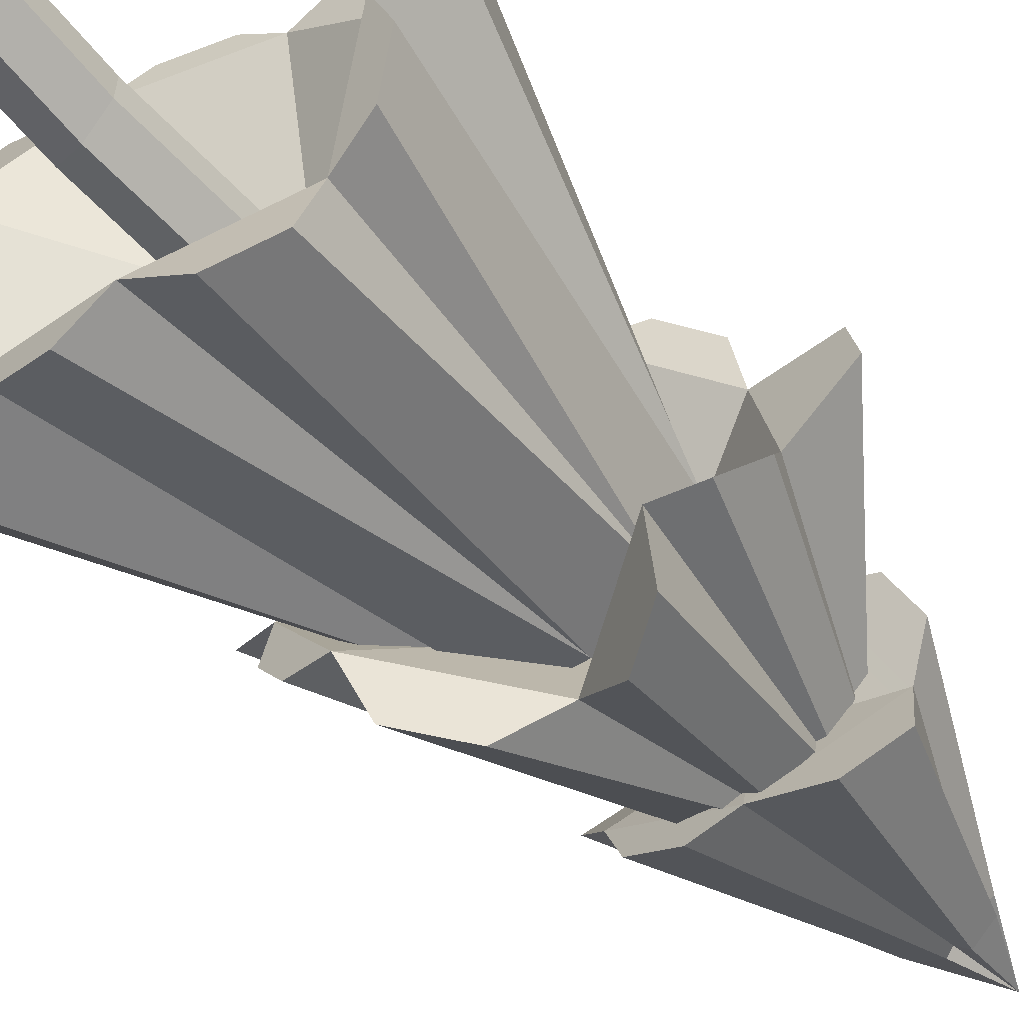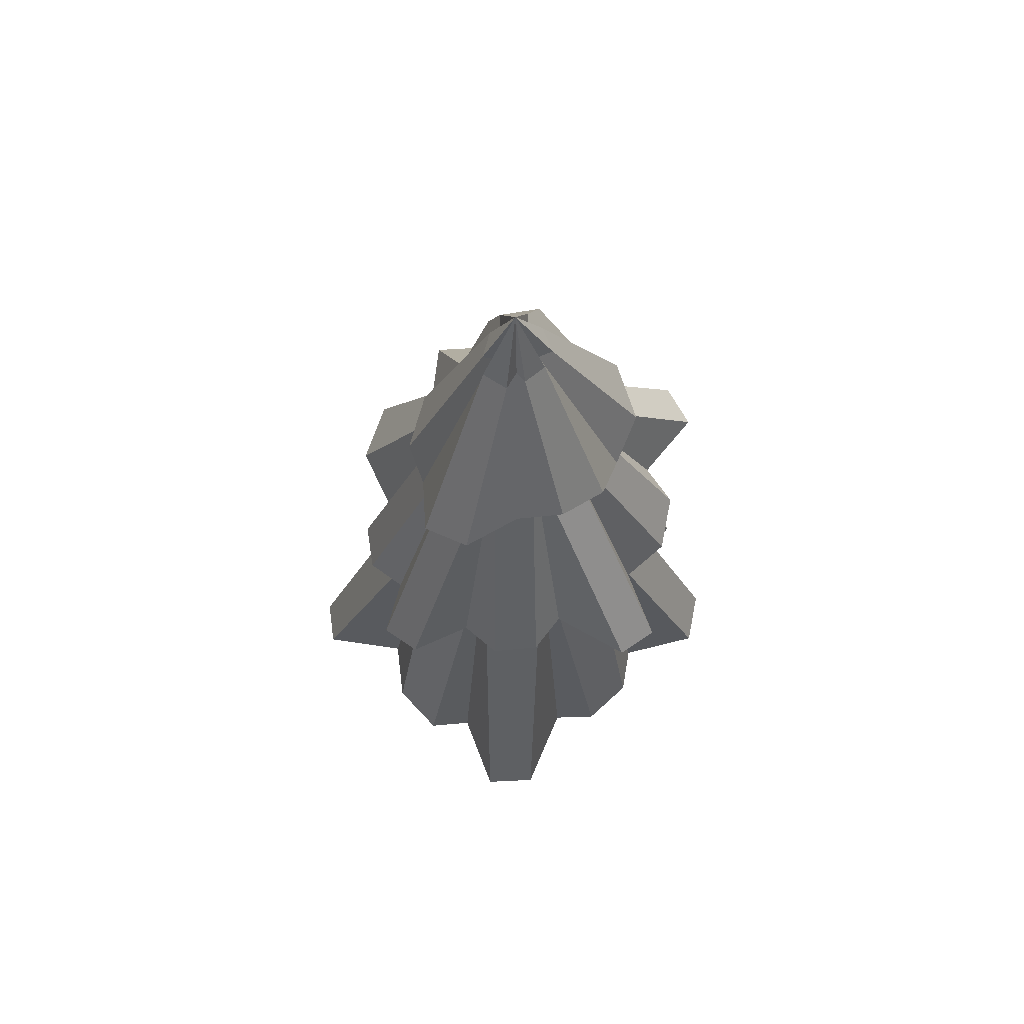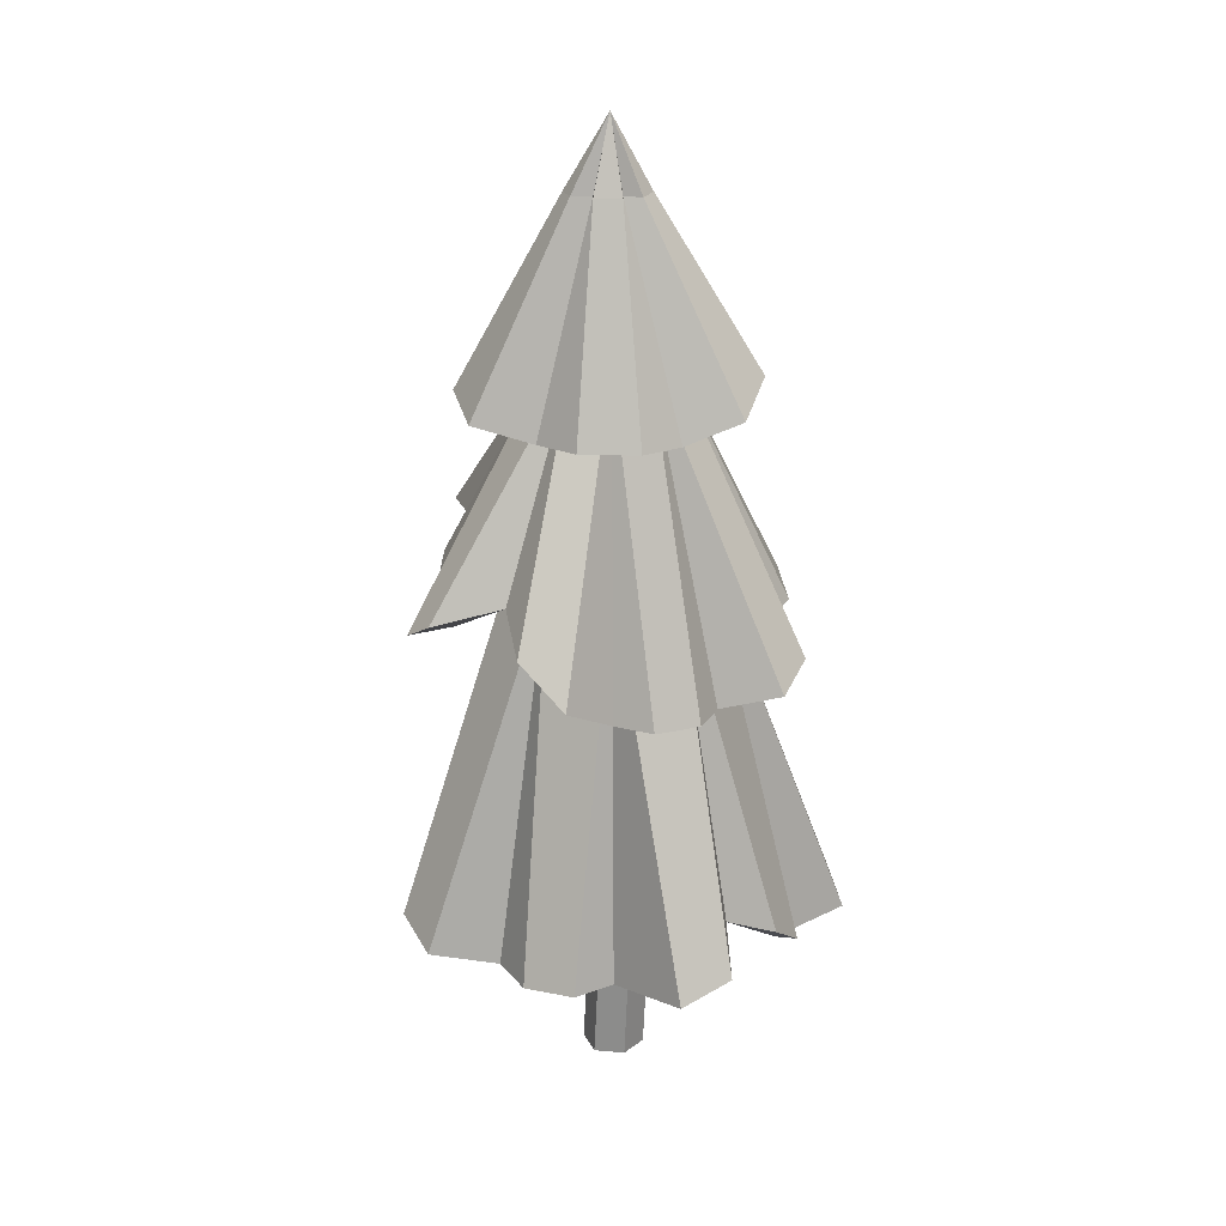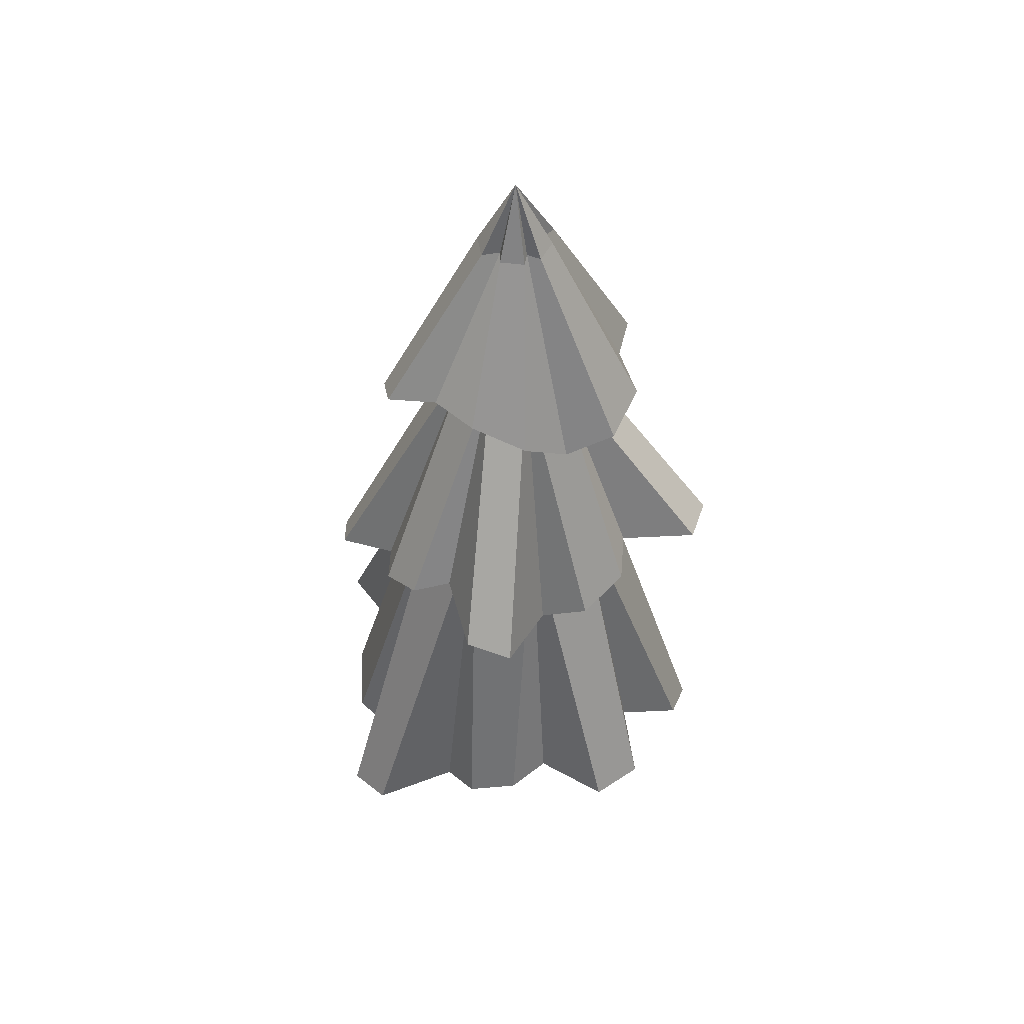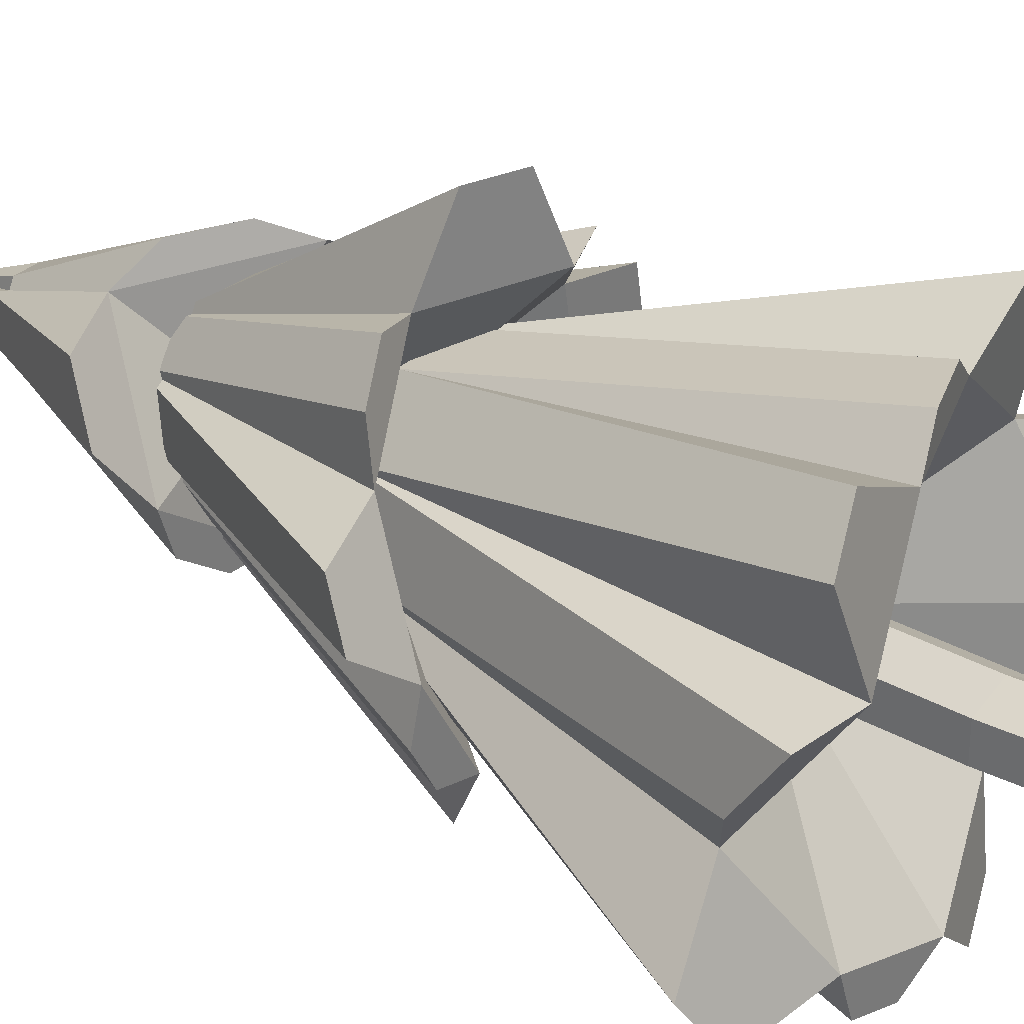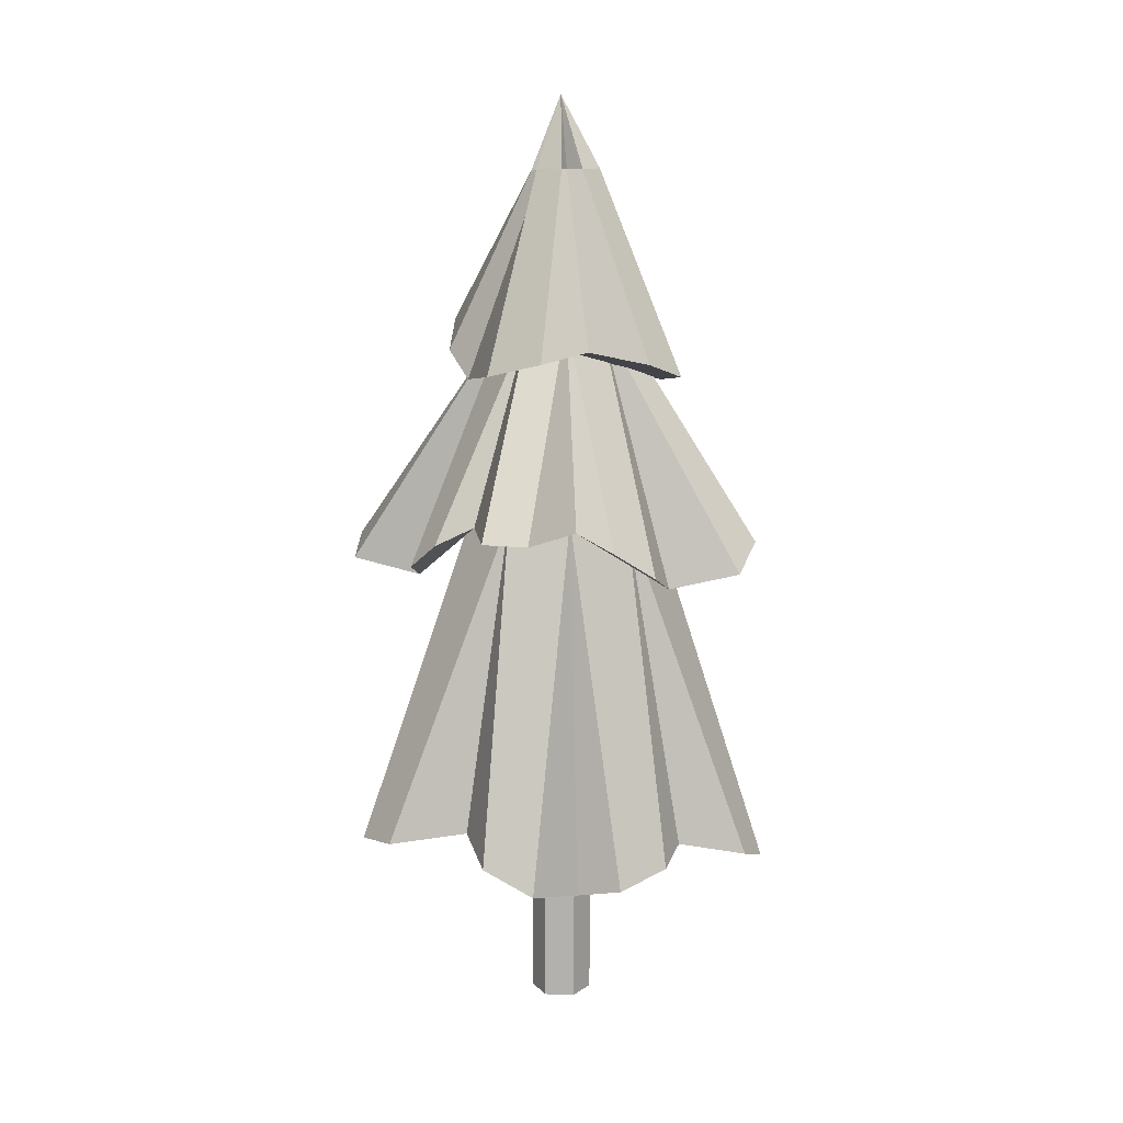
<metadata>
{"format":"obj","ext":"obj","renderer":"f3d","projection":"perspective","resolution":1024,"background":"white","views":[{"elev":-60.7,"azim":42.2,"up":"+Z"},{"elev":68.3,"azim":-38.9,"up":"+Y"},{"elev":22.6,"azim":-141.1,"up":"+Y"},{"elev":48.8,"azim":8.3,"up":"+Y"},{"elev":31.4,"azim":-51.7,"up":"+Z"},{"elev":13.4,"azim":94.3,"up":"+Y"}]}
</metadata>
<code>
v -0.5963 1.822 -0.04295
v -0.6424 1.822 -0.2155
v -0.5433 1.822 -0.3872
v -0.3722 1.822 -0.431
v -0.5184 2.026 0.3984
v -0.7721 1.969 0.3139
v -0.8065 1.879 0.1187
v 0.0489 2.264 -0.5843
v 0.2616 2.197 -0.8031
v 0.4478 2.092 -0.7353
v 0.47 2.026 -0.431
v -0.1752 2.189 0.6864
v -0.3412 2.144 0.7182
v -0.4931 2.072 0.5908
v 0.6278 2.108 -0.3779
v 0.7269 2.237 -0.2062
v 0.6941 2.318 -0.04295
v 0.9747 2.318 0.1359
v 0.9403 2.318 0.3311
v 0.6162 2.318 0.3984
v 0.6276 2.237 0.5678
v 0.4757 2.108 0.6952
v 0.273 2.026 0.6864
v 0.1605 2.072 0.997
v 0.1312 3.171 0.2942
v -0.03119 3.171 0.2942
v -0.03773 2.144 0.997
v -0.1838 3.171 0.02983
v -0.1026 3.171 -0.1108
v -0.3282 1.945 -0.6697
v -0.1419 2.14 -0.7375
v 0.2838 3.171 0.02983
v 0.2026 3.171 -0.1108
v 0.2556 3.171 0.1898
v -0.1556 3.171 0.1898
v 0.05002 3.171 -0.1664
v 0.0529 3.804 -0.02977
v 0.06375 2.883 -0.3727
v -0.1349 2.883 -0.3649
v 0.02462 3.804 -0.06479
v 0.1107 3.804 0.1482
v 0.3375 2.914 0.4519
v 0.5388 2.954 0.3468
v 0.1727 3.804 0.1658
v 0.1095 3.804 -0.1025
v 0.3281 2.932 -0.4697
v 0.1068 3.79 0.1964
v 0.1653 3.018 0.5535
v -0.2505 3.165 0.4567
v -0.004943 3.804 0.1482
v -0.08171 3.804 0.1779
v -0.4808 3.086 0.3921
v -0.07174 3.129 0.5556
v 0.001668 3.79 0.1964
v -0.3994 2.883 -0.03615
v -0.3398 2.883 -0.2161
v -0.1175 3.804 0.06785
v -0.5466 2.961 0.1741
v -0.04069 3.804 0.03822
v -0.06898 3.804 0.003203
v 0.2031 3.804 -0.03451
v 0.5269 3.01 -0.34
v 0.1465 3.804 0.03822
v 0.5132 3.059 -0.07943
v 0.2084 3.804 0.05573
v 0.6165 3.019 0.1118
v 0.05002 4.115 0.07106
v 0.5202 0.8756 -0.4893
v 0.7128 0.8325 -0.4376
v 0.8235 0.7641 -0.2459
v 0.7704 0.721 -0.05595
v 0.05002 0.6855 -0.6604
v 0.2733 0.7385 -0.8585
v 0.4813 0.8226 -0.7828
v 0.6835 0.9599 0.4368
v 0.7763 0.9364 0.7646
v 0.6068 0.8991 0.9068
v 0.3002 0.8756 0.7584
v -0.4202 0.6855 -0.4893
v -0.3582 0.6855 -0.6676
v -0.1502 0.6855 -0.7433
v 0.1607 0.8231 0.8813
v -0.06064 0.7398 0.8813
v -0.2002 0.6872 0.7584
v -0.5298 0.6477 0.9299
v -0.6993 0.5851 0.7876
v -0.5834 0.5455 0.4368
v -0.7536 0.6376 0.3532
v -0.792 0.7836 0.1352
v -0.6703 0.8756 -0.05595
v -0.9078 0.8226 -0.3381
v -0.3455 2.316 0.00133
v -0.2081 2.316 -0.2366
v -0.7972 0.7385 -0.5297
v 0.3081 2.316 -0.2366
v 0.4455 2.316 0.00133
v 0.9766 0.7876 0.1198
v 0.9381 0.8933 0.3378
v -0.08733 2.316 0.4484
v 0.1874 2.316 0.4484
v -0.2978 2.316 0.2718
v 0.05002 2.316 -0.3305
v 0.3978 2.316 0.2718
v -0.003712 1.241 0.007027
v -0.0323 1.263 0.05655
v 0.1037 1.263 0.007027
v 0.05002 1.241 -0.01253
v 0.07861 1.263 0.1496
v 0.1224 1.272 0.1129
v -0.02237 1.225 0.1129
v 0.1323 1.245 0.05655
v 0.02143 1.241 0.1496
v 0.3281 2.46 0.02157
v 0.2312 2.333 -0.1464
v -0.04808 2.404 0.3373
v 0.1459 2.333 0.3373
v -0.2303 2.245 0.02157
v -0.1967 2.333 0.2126
v 0.0489 2.436 -0.2127
v 0.2945 2.46 0.2126
v -0.1334 2.245 -0.1464
v 0.00017 0.5419 -0.06417
v -0.1157 0.5592 0.003443
v -0.08299 3.574 0.003443
v 0.03413 3.574 -0.06417
v -0.1157 0.5592 0.1387
v -0.08299 3.574 0.1387
v 0.00017 0.5419 0.2063
v 0.03413 3.574 0.2063
v 0.116 0.5246 0.1387
v 0.1513 3.574 0.1387
v 0.116 0.5246 0.003443
v 0.1513 3.574 0.003443
v -0.08299 -0.03867 0.003443
v 0.03413 -0.03867 -0.06418
v 0.1513 -0.03867 0.003443
v 0.1513 -0.03867 0.1387
v 0.03413 -0.03867 0.2063
v -0.08299 -0.03867 0.1387
v 0.05654 2.948 -0.06931
v -0.09899 2.948 0.04369
v 0.1485 2.958 0.2076
v 0.2075 3.007 0.02916
v -0.04899 3.043 0.2092
f 1 2 3 4
f 5 6 7 1
f 8 9 10 11
f 12 13 14 5
f 11 15 16 17
f 17 18 19 20
f 20 21 22 23
f 24 25 26 27
f 23 24 27 12
f 2 28 29 3
f 4 30 31 8
f 17 16 32
f 12 27 26
f 29 30 4
f 32 18 17
f 15 33 32 16
f 33 15 11
f 18 32 34 19
f 20 19 34
f 21 34 25 22
f 23 22 25
f 34 21 20
f 25 24 23
f 13 26 35 14
f 26 13 12
f 5 14 35
f 6 35 28 7
f 1 7 28
f 35 6 5
f 4 3 29
f 28 2 1
f 30 29 36 31
f 8 31 36
f 9 36 33 10
f 36 9 8
f 11 10 33
f 37 38 39 40
f 41 42 43 44
f 38 37 45 46
f 42 41 47 48
f 49 50 51 52
f 50 49 53 54
f 38 55 56 39
f 47 54 53 48
f 49 42 48 53
f 51 57 58 52
f 55 49 52 58
f 59 55 58 57
f 60 40 39 56
f 55 59 60 56
f 45 61 62 46
f 63 64 62 61
f 64 38 46 62
f 65 44 43 66
f 44 65 67
f 42 64 66 43
f 64 63 65 66
f 68 69 70 71
f 72 73 74 68
f 75 76 77 78
f 79 80 81 72
f 78 82 83 84
f 84 85 86 87
f 87 88 89 90
f 91 92 93 94
f 90 91 94 79
f 69 95 96 70
f 71 97 98 75
f 84 83 99
f 79 94 93
f 96 97 71
f 99 85 84
f 82 100 99 83
f 100 82 78
f 85 99 101 86
f 87 86 101
f 88 101 92 89
f 90 89 92
f 101 88 87
f 92 91 90
f 80 93 102 81
f 93 80 79
f 72 81 102
f 73 102 95 74
f 68 74 95
f 102 73 72
f 71 70 96
f 95 69 68
f 97 96 103 98
f 75 98 103
f 76 103 100 77
f 103 76 75
f 78 77 100
f 90 79 104 105
f 72 68 106 107
f 75 78 108 109
f 87 90 105 110
f 71 75 109 111
f 84 87 110 112
f 79 72 107 104
f 68 71 111 106
f 78 84 112 108
f 11 17 113 114
f 23 12 115 116
f 5 1 117 118
f 8 11 114 119
f 20 23 116 120
f 4 8 119 121
f 17 20 120 113
f 12 5 118 115
f 1 4 121 117
f 122 123 124 125
f 123 126 127 124
f 126 128 129 127
f 128 130 131 129
f 130 132 133 131
f 132 122 125 133
f 134 135 136 137 138 139
f 136 135 122 132
f 137 136 132 130
f 138 137 130 128
f 139 138 128 126
f 134 139 126 123
f 135 134 123 122
f 67 59 57
f 63 67 65
f 67 63 61
f 54 47 67
f 41 67 47
f 67 50 54
f 57 51 67
f 50 67 51
f 40 60 67
f 59 67 60
f 67 37 40
f 61 45 67
f 37 67 45
f 67 41 44
f 55 38 140 141
f 64 42 142 143
f 49 55 141 144
f 38 64 143 140
f 42 49 144 142

</code>
